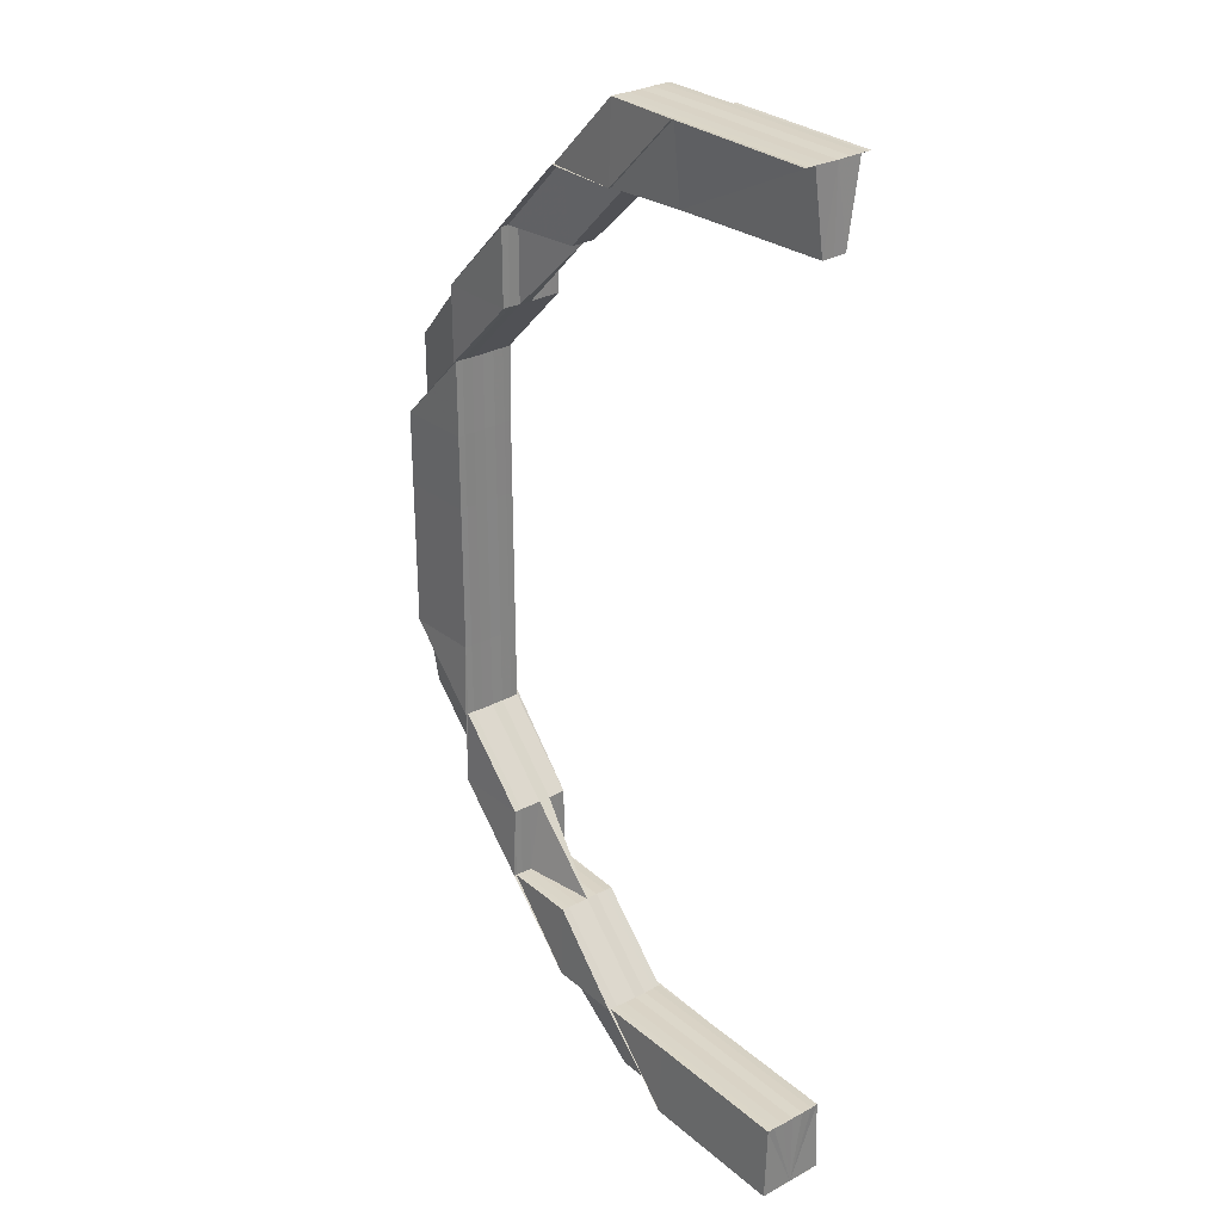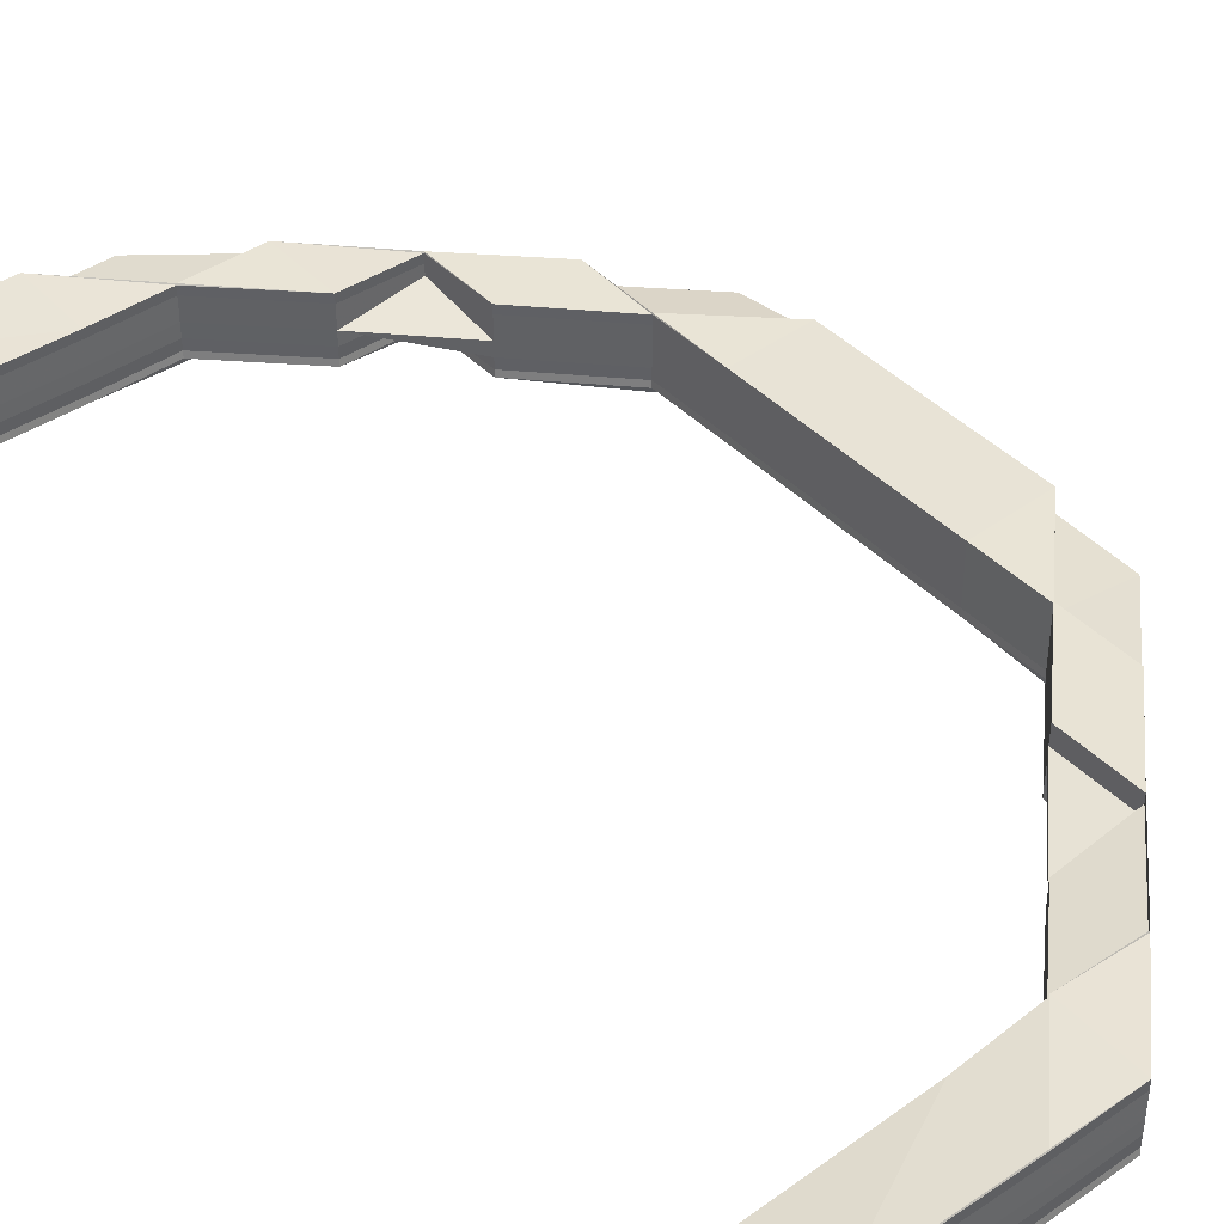
<metadata>
{"format":"obj","ext":"obj","renderer":"f3d","projection":"perspective","resolution":1024,"background":"white","views":[{"elev":29.0,"azim":51.2,"up":"+Y"},{"elev":41.4,"azim":140.7,"up":"+Z"}]}
</metadata>
<code>
o 15331
v 2209 1869 14.51
v 2209 1869 14.51
v 2209 1869 14.51
v 2209 1869 14.51
v 2209 1869 14.51
v 2209 1869 14.51
v 2209 1869 14.51
v 2209 1869 14.51
v 2209 1869 14.51
v 2209 1869 14.51
v 2209 1869 14.51
v 2209 1869 14.51
v 2209 1869 14.51
v 2209 1869 14.51
v 2209 1869 14.51
v 2209 1869 14.51
v 2209 1869 14.51
v 2209 1869 14.51
v 2209 1869 14.51
v 2209 1869 14.51
v 2209 1869 14.51
v 2209 1869 14.51
v 2209 1869 14.52
v 2209 1869 14.51
v 2209 1869 14.51
v 2209 1869 14.51
v 2209 1869 14.51
v 2209 1869 14.51
v 2209 1869 14.51
v 2209 1869 14.51
v 2209 1869 14.51
v 2209 1869 14.51
v 2209 1869 14.52
v 2209 1869 14.51
v 2209 1869 14.52
v 2209 1869 14.51
v 2209 1869 14.51
v 2209 1869 14.51
v 2209 1869 14.51
v 2209 1869 14.52
v 2209 1869 14.51
v 2209 1869 14.51
v 2209 1869 14.51
v 2209 1869 14.51
v 2209 1869 14.51
v 2209 1869 14.51
v 2209 1869 14.51
v 2209 1869 14.51
v 2209 1869 14.51
v 2209 1869 14.51
v 2209 1869 14.51
v 2209 1869 14.51
v 2209 1869 14.51
v 2209 1869 14.51
v 2209 1869 14.51
v 2209 1869 14.51
v 2209 1869 14.51
v 2209 1869 14.51
v 2209 1869 14.51
v 2209 1869 14.51
v 2209 1869 14.51
v 2209 1869 14.51
v 2209 1869 14.51
v 2209 1869 14.51
v 2209 1869 14.51
v 2209 1869 14.51
v 2209 1869 14.51
v 2209 1869 14.51
v 2209 1869 14.51
v 2209 1869 14.51
v 2209 1869 14.51
v 2209 1869 14.51
v 2209 1869 14.51
v 2209 1869 14.51
v 2209 1869 14.51
v 2209 1869 14.51
v 2209 1869 14.51
v 2209 1869 14.51
v 2209 1869 14.51
v 2209 1869 14.51
v 2209 1869 14.51
v 2209 1869 14.51
v 2209 1869 14.51
v 2209 1869 14.51
v 2209 1869 14.51
v 2209 1869 14.51
v 2209 1869 14.51
v 2209 1869 14.51
v 2209 1869 14.51
v 2209 1869 14.51
v 2209 1869 14.51
v 2209 1869 14.51
v 2209 1869 14.51
v 2209 1869 14.51
v 2209 1869 14.51
v 2209 1869 14.51
v 2209 1869 14.51
v 2209 1869 14.51
v 2209 1869 14.51
v 2209 1869 14.51
v 2209 1869 14.51
v 2209 1869 14.51
v 2209 1869 14.51
v 2209 1869 14.51
v 2209 1869 14.51
v 2209 1869 14.51
v 2209 1869 14.51
v 2209 1869 14.51
v 2209 1869 14.51
v 2209 1869 14.51
v 2209 1869 14.51
v 2209 1869 14.51
v 2209 1869 14.51
v 2209 1869 14.51
v 2209 1869 14.51
v 2209 1869 14.51
v 2209 1869 14.51
v 2209 1869 14.51
v 2209 1869 14.51
v 2209 1869 14.51
v 2209 1869 14.51
v 2209 1869 14.51
v 2209 1869 14.51
v 2209 1869 14.51
v 2209 1869 14.51
v 2209 1869 14.51
v 2209 1869 14.51
v 2209 1869 14.51
v 2209 1869 14.51
v 2209 1869 14.51
v 2209 1869 14.51
v 2209 1869 14.51
v 2209 1869 14.51
v 2209 1869 14.51
v 2209 1869 14.51
v 2209 1869 14.51
v 2209 1869 14.51
v 2209 1869 14.51
v 2209 1869 14.51
v 2209 1869 14.51
v 2209 1869 14.51
v 2209 1869 14.51
v 2209 1869 14.51
v 2209 1869 14.51
v 2209 1869 14.51
v 2209 1869 14.51
v 2209 1869 14.51
v 2209 1869 14.51
v 2209 1869 14.51
v 2209 1869 14.51
v 2209 1869 14.51
v 2209 1869 14.51
v 2209 1869 14.51
v 2209 1869 14.51
v 2209 1869 14.51
v 2209 1869 14.51
v 2209 1869 14.51
v 2209 1869 14.51
v 2209 1869 14.51
v 2209 1869 14.51
v 2209 1869 14.51
v 2209 1869 14.51
v 2209 1869 14.51
v 2209 1869 14.51
v 2209 1869 14.51
v 2209 1869 14.51
v 2209 1869 14.51
v 2209 1869 14.52
v 2209 1869 14.51
v 2209 1869 14.52
v 2209 1869 14.51
v 2209 1869 14.51
v 2209 1869 14.51
v 2209 1869 14.51
v 2209 1869 14.52
v 2209 1869 14.51
v 2209 1869 14.52
v 2209 1869 14.52
v 2209 1869 14.52
v 2209 1869 14.51
v 2209 1869 14.51
v 2209 1869 14.51
v 2209 1869 14.51
v 2209 1869 14.51
v 2209 1869 14.51
v 2209 1869 14.51
v 2209 1869 14.51
v 2209 1869 14.52
v 2209 1869 14.51
v 2209 1869 14.51
v 2209 1869 14.51
v 2209 1869 14.51
v 2209 1869 14.51
v 2209 1869 14.51
v 2209 1869 14.51
v 2209 1869 14.52
v 2209 1869 14.52
v 2209 1869 14.52
v 2209 1869 14.51
v 2209 1869 14.52
v 2209 1869 14.52
v 2209 1869 14.51
v 2209 1869 14.52
v 2209 1869 14.52
v 2209 1869 14.52
v 2209 1869 14.52
v 2209 1869 14.52
v 2209 1869 14.52
v 2209 1869 14.52
v 2209 1869 14.52
v 2209 1869 14.52
v 2209 1869 14.52
v 2209 1869 14.52
v 2209 1869 14.52
v 2209 1869 14.52
v 2209 1869 14.51
v 2209 1869 14.51
v 2209 1869 14.52
v 2209 1869 14.52
v 2209 1869 14.52
v 2209 1869 14.52
v 2209 1869 14.52
v 2209 1869 14.52
v 2209 1869 14.52
v 2209 1869 14.52
v 2209 1869 14.52
v 2209 1869 14.52
v 2209 1869 14.52
v 2209 1869 14.52
v 2209 1869 14.52
v 2209 1869 14.52
v 2209 1869 14.52
v 2209 1869 14.52
v 2209 1869 14.52
v 2209 1869 14.52
v 2209 1869 14.52
v 2209 1869 14.52
v 2209 1869 14.52
v 2209 1869 14.52
v 2209 1869 14.52
v 2209 1869 14.52
v 2209 1869 14.52
v 2209 1869 14.52
v 2209 1869 14.52
v 2209 1869 14.52
v 2209 1869 14.52
v 2209 1869 14.52
v 2209 1869 14.52
v 2209 1869 14.52
v 2209 1869 14.52
v 2209 1869 14.52
v 2209 1869 14.52
v 2209 1869 14.52
v 2209 1869 14.52
v 2209 1869 14.52
v 2209 1869 14.52
v 2209 1869 14.52
v 2209 1869 14.52
v 2209 1869 14.52
v 2209 1869 14.52
v 2209 1869 14.51
v 2209 1869 14.51
v 2209 1869 14.51
v 2209 1869 14.51
v 2209 1869 14.51
v 2209 1869 14.51
v 2209 1869 14.51
v 2209 1869 14.51
v 2209 1869 14.51
v 2209 1869 14.51
v 2209 1869 14.51
v 2209 1869 14.51
v 2209 1869 14.51
v 2209 1869 14.51
v 2209 1869 14.51
v 2209 1869 14.51
v 2209 1869 14.51
v 2209 1869 14.51
v 2209 1869 14.51
v 2209 1869 14.51
v 2209 1869 14.51
v 2209 1869 14.51
v 2209 1869 14.51
v 2209 1869 14.51
v 2209 1869 14.51
v 2209 1869 14.51
v 2209 1869 14.51
v 2209 1869 14.51
v 2209 1869 14.51
v 2209 1869 14.51
v 2209 1869 14.51
v 2209 1869 14.51
v 2209 1869 14.51
v 2209 1869 14.51
v 2209 1869 14.51
v 2209 1869 14.51
v 2209 1869 14.51
v 2209 1869 14.51
v 2209 1869 14.51
v 2209 1869 14.51
v 2209 1869 14.51
v 2209 1869 14.51
v 2209 1869 14.51
v 2209 1869 14.51
v 2209 1869 14.51
v 2209 1869 14.51
v 2209 1869 14.51
v 2209 1869 14.51
v 2209 1869 14.51
v 2209 1869 14.52
v 2209 1869 14.51
v 2209 1869 14.52
v 2209 1869 14.52
v 2209 1869 14.52
v 2209 1869 14.52
v 2209 1869 14.51
v 2209 1869 14.51
v 2209 1869 14.51
v 2209 1869 14.51
v 2209 1869 14.51
v 2209 1869 14.51
v 2209 1869 14.52
v 2209 1869 14.51
v 2209 1869 14.51
v 2209 1869 14.51
v 2209 1869 14.51
v 2209 1869 14.51
v 2209 1869 14.51
v 2209 1869 14.51
v 2209 1869 14.51
v 2209 1869 14.51
v 2209 1869 14.51
v 2209 1869 14.51
v 2209 1869 14.51
v 2209 1869 14.51
v 2209 1869 14.51
v 2209 1869 14.51
v 2209 1869 14.51
v 2209 1869 14.51
v 2209 1869 14.51
v 2209 1869 14.51
v 2209 1869 14.51
v 2209 1869 14.51
v 2209 1869 14.51
v 2209 1869 14.51
v 2209 1869 14.51
v 2209 1869 14.51
v 2209 1869 14.51
v 2209 1869 14.51
v 2209 1869 14.51
v 2209 1869 14.51
v 2209 1869 14.51
v 2209 1869 14.51
v 2209 1869 14.51
v 2209 1869 14.51
v 2209 1869 14.51
v 2209 1869 14.51
v 2209 1869 14.51
v 2209 1869 14.51
v 2209 1869 14.51
v 2209 1869 14.51
v 2209 1869 14.51
v 2209 1869 14.51
v 2209 1869 14.51
v 2209 1869 14.51
v 2209 1869 14.51
v 2209 1869 14.51
v 2209 1869 14.51
v 2209 1869 14.51
v 2209 1869 14.51
v 2209 1869 14.51
v 2209 1869 14.51
v 2209 1869 14.51
v 2209 1869 14.51
v 2209 1869 14.51
v 2209 1869 14.51
v 2209 1869 14.51
v 2209 1869 14.51
v 2209 1869 14.51
v 2209 1869 14.51
v 2209 1869 14.51
v 2209 1869 14.51
v 2209 1869 14.51
v 2209 1869 14.51
v 2209 1869 14.51
v 2209 1869 14.51
v 2209 1869 14.51
v 2209 1869 14.51
v 2209 1869 14.52
v 2209 1869 14.51
v 2209 1869 14.51
v 2209 1869 14.52
v 2209 1869 14.52
v 2209 1869 14.52
v 2209 1869 14.52
v 2209 1869 14.52
v 2209 1869 14.52
v 2209 1869 14.52
v 2209 1869 14.52
v 2209 1869 14.52
v 2209 1869 14.52
v 2209 1869 14.52
v 2209 1869 14.52
v 2209 1869 14.52
v 2209 1869 14.52
v 2209 1869 14.52
v 2209 1869 14.52
v 2209 1869 14.52
v 2209 1869 14.51
v 2209 1869 14.51
v 2209 1869 14.52
v 2209 1869 14.52
v 2209 1869 14.52
v 2209 1869 14.52
v 2209 1869 14.52
v 2209 1869 14.52
v 2209 1869 14.52
v 2209 1869 14.52
v 2209 1869 14.52
v 2209 1869 14.52
v 2209 1869 14.52
v 2209 1869 14.52
v 2209 1869 14.52
v 2209 1869 14.52
v 2209 1869 14.52
v 2209 1869 14.52
v 2209 1869 14.52
v 2209 1869 14.52
v 2209 1869 14.51
v 2209 1869 14.52
v 2209 1869 14.51
v 2209 1869 14.51
v 2209 1869 14.51
v 2209 1869 14.51
v 2209 1869 14.51
v 2209 1869 14.51
v 2209 1869 14.51
v 2209 1869 14.51
v 2209 1869 14.51
v 2209 1869 14.51
v 2209 1869 14.51
v 2209 1869 14.51
v 2209 1869 14.51
v 2209 1869 14.52
v 2209 1869 14.52
v 2209 1869 14.52
v 2209 1869 14.52
v 2209 1869 14.52
v 2209 1869 14.52
v 2209 1869 14.52
v 2209 1869 14.52
v 2209 1869 14.52
v 2209 1869 14.51
v 2209 1869 14.51
v 2209 1869 14.51
v 2209 1869 14.52
v 2209 1869 14.52
v 2209 1869 14.51
v 2209 1869 14.51
v 2209 1869 14.51
v 2209 1869 14.51
v 2209 1869 14.51
v 2209 1869 14.51
v 2209 1869 14.52
v 2209 1869 14.52
v 2209 1869 14.52
v 2209 1869 14.52
v 2209 1869 14.52
v 2209 1869 14.52
v 2209 1869 14.51
v 2209 1869 14.51
v 2209 1869 14.51
v 2209 1869 14.51
v 2209 1869 14.51
v 2209 1869 14.52
v 2209 1869 14.52
v 2209 1869 14.51
v 2209 1869 14.52
v 2209 1869 14.52
v 2209 1869 14.52
v 2209 1869 14.52
v 2209 1869 14.52
v 2209 1869 14.52
v 2209 1869 14.52
v 2209 1869 14.52
v 2209 1869 14.52
v 2209 1869 14.52
v 2209 1869 14.52
v 2209 1869 14.52
v 2209 1869 14.52
v 2209 1869 14.52
v 2209 1869 14.51
v 2209 1869 14.51
v 2209 1869 14.51
v 2209 1869 14.51
v 2209 1869 14.51
v 2209 1869 14.52
v 2209 1869 14.52
v 2209 1869 14.52
v 2209 1869 14.52
v 2209 1869 14.52
v 2209 1869 14.52
v 2209 1869 14.51
v 2209 1869 14.51
v 2209 1869 14.51
v 2209 1869 14.51
v 2209 1869 14.51
v 2209 1869 14.51
v 2209 1869 14.51
v 2209 1869 14.51
v 2209 1869 14.52
v 2209 1869 14.51
v 2209 1869 14.52
v 2209 1869 14.51
v 2209 1869 14.52
v 2209 1869 14.52
v 2209 1869 14.52
v 2209 1869 14.52
v 2209 1869 14.52
v 2209 1869 14.52
v 2209 1869 14.52
v 2209 1869 14.51
v 2209 1869 14.51
v 2209 1869 14.51
v 2209 1869 14.51
v 2209 1869 14.51
v 2209 1869 14.51
v 2209 1869 14.51
v 2209 1869 14.51
v 2209 1869 14.51
v 2209 1869 14.51
v 2209 1869 14.51
v 2209 1869 14.51
v 2209 1869 14.51
v 2209 1869 14.51
v 2209 1869 14.51
v 2209 1869 14.51
v 2209 1869 14.52
v 2209 1869 14.51
v 2209 1869 14.51
v 2209 1869 14.51
v 2209 1869 14.52
v 2209 1869 14.51
v 2209 1869 14.52
v 2209 1869 14.52
v 2209 1869 14.52
v 2209 1869 14.51
v 2209 1869 14.52
v 2209 1869 14.52
v 2209 1869 14.52
v 2209 1869 14.52
v 2209 1869 14.52
v 2209 1869 14.52
v 2209 1869 14.52
v 2209 1869 14.52
v 2209 1869 14.52
v 2209 1869 14.52
v 2209 1869 14.52
v 2209 1869 14.52
v 2209 1869 14.52
v 2209 1869 14.52
v 2209 1869 14.52
v 2209 1869 14.52
v 2209 1869 14.52
v 2209 1869 14.52
v 2209 1869 14.52
v 2209 1869 14.52
v 2209 1869 14.52
v 2209 1869 14.52
v 2209 1869 14.52
v 2209 1869 14.52
v 2209 1869 14.52
v 2209 1869 14.52
v 2209 1869 14.52
v 2209 1869 14.52
v 2209 1869 14.51
v 2209 1869 14.52
v 2209 1869 14.52
v 2209 1869 14.51
v 2209 1869 14.51
v 2209 1869 14.51
v 2209 1869 14.52
v 2209 1869 14.52
v 2209 1869 14.52
v 2209 1869 14.52
v 2209 1869 14.52
v 2209 1869 14.52
v 2209 1869 14.52
v 2209 1869 14.52
v 2209 1869 14.52
v 2209 1869 14.52
v 2209 1869 14.51
v 2209 1869 14.51
v 2209 1869 14.51
v 2209 1869 14.51
v 2209 1869 14.51
v 2209 1869 14.51
v 2209 1869 14.51
v 2209 1869 14.51
v 2209 1869 14.51
v 2209 1869 14.51
v 2209 1869 14.52
v 2209 1869 14.52
v 2209 1869 14.52
v 2209 1869 14.52
v 2209 1869 14.52
f 1 2 3
f 4 5 2
f 2 6 3
f 3 6 7
f 6 8 9
f 6 10 7
f 7 10 11
f 2 12 6
f 10 13 11
f 11 13 14
f 10 15 13
f 12 16 6
f 17 12 2
f 16 18 19
f 17 20 12
f 12 21 16
f 20 21 12
f 21 22 16
f 23 20 24
f 20 25 21
f 21 26 22
f 25 26 21
f 26 27 22
f 25 28 26
f 22 27 29
f 26 30 27
f 28 30 26
f 30 31 27
f 28 32 30
f 33 28 25
f 32 34 30
f 30 34 31
f 35 32 36
f 34 37 31
f 32 38 34
f 34 39 37
f 38 39 34
f 40 38 41
f 39 42 43
f 31 43 44
f 38 45 39
f 46 31 47
f 48 49 47
f 47 50 46
f 47 51 52
f 31 51 53
f 54 50 53
f 54 55 50
f 50 56 57
f 52 58 59
f 58 55 60
f 51 58 61
f 58 62 63
f 64 65 58
f 65 66 58
f 66 65 50
f 66 67 62
f 68 67 69
f 70 66 71
f 70 72 73
f 74 69 75
f 76 77 75
f 78 79 73
f 76 80 81
f 82 83 79
f 84 85 83
f 86 87 85
f 88 86 89
f 90 88 91
f 92 87 93
f 94 92 95
f 94 96 97
f 98 99 97
f 100 101 99
f 102 101 103
f 104 102 105
f 104 106 107
f 106 108 109
f 110 108 109
f 111 110 107
f 110 112 113
f 111 114 115
f 116 113 115
f 117 114 118
f 117 119 120
f 121 117 122
f 121 117 123
f 124 125 123
f 125 126 118
f 127 128 126
f 127 129 128
f 130 127 131
f 132 127 116
f 116 133 132
f 133 134 131
f 135 136 132
f 136 137 127
f 137 138 127
f 132 139 140
f 141 142 140
f 143 144 142
f 138 145 146
f 147 146 148
f 149 150 147
f 150 145 129
f 151 145 129
f 152 151 153
f 154 129 139
f 154 155 156
f 157 155 154
f 158 157 154
f 133 154 134
f 158 154 133
f 159 157 158
f 151 160 159
f 161 158 133
f 161 133 162
f 125 161 162
f 163 158 161
f 163 159 158
f 164 161 125
f 164 163 161
f 165 159 163
f 166 164 125
f 167 165 163
f 167 163 164
f 168 165 167
f 166 125 169
f 170 168 167
f 171 167 164
f 171 164 166
f 170 167 171
f 172 166 169
f 173 171 166
f 173 166 172
f 172 169 174
f 175 171 173
f 175 170 171
f 176 173 172
f 177 170 175
f 178 177 175
f 178 175 179
f 179 175 173
f 179 173 176
f 176 172 180
f 180 172 174
f 181 176 180
f 180 174 182
f 174 169 183
f 182 184 185
f 186 180 182
f 181 180 186
f 186 182 187
f 188 181 189
f 190 181 186
f 190 186 191
f 191 186 187
f 187 192 193
f 194 195 191
f 196 197 181
f 198 199 181
f 200 198 196
f 199 198 201
f 202 199 201
f 201 197 203
f 201 203 204
f 198 205 206
f 207 205 208
f 209 208 210
f 211 206 210
f 212 201 211
f 213 214 211
f 211 215 212
f 212 216 217
f 214 218 215
f 218 200 215
f 215 219 196
f 220 221 216
f 222 215 204
f 215 223 224
f 220 225 226
f 227 225 228
f 229 228 230
f 231 227 232
f 233 231 234
f 235 230 236
f 237 236 238
f 239 240 238
f 241 242 239
f 243 244 240
f 245 226 244
f 243 245 235
f 242 246 247
f 239 247 35
f 35 248 239
f 234 247 249
f 248 250 249
f 248 243 250
f 246 251 252
f 232 252 247
f 247 252 253
f 247 253 254
f 252 255 253
f 253 255 38
f 255 45 38
f 252 256 255
f 257 256 252
f 251 258 256
f 258 259 256
f 256 260 255
f 255 260 45
f 256 204 260
f 259 220 260
f 260 224 261
f 260 262 45
f 45 262 263
f 45 263 39
f 262 191 263
f 39 263 264
f 263 191 265
f 263 265 264
f 191 187 265
f 264 265 266
f 265 187 267
f 265 267 266
f 187 268 267
f 269 266 270
f 270 266 271
f 272 273 270
f 266 267 274
f 271 274 275
f 266 274 55
f 274 276 277
f 267 278 274
f 267 268 278
f 274 278 279
f 278 280 276
f 268 281 278
f 281 93 280
f 278 281 82
f 268 282 281
f 281 283 84
f 284 92 281
f 92 284 285
f 286 283 285
f 286 285 287
f 288 282 289
f 285 282 290
f 291 292 287
f 287 285 293
f 285 290 293
f 273 291 294
f 89 287 294
f 287 293 295
f 294 287 295
f 293 290 296
f 91 294 297
f 295 293 298
f 293 296 298
f 294 295 299
f 297 294 299
f 297 299 300
f 50 297 300
f 300 299 301
f 299 295 302
f 299 302 301
f 295 298 302
f 303 301 304
f 304 305 306
f 301 302 307
f 302 298 308
f 302 308 307
f 298 309 308
f 298 296 309
f 308 309 254
f 254 310 311
f 309 248 254
f 308 254 312
f 307 308 312
f 312 254 313
f 312 313 314
f 307 312 315
f 309 316 248
f 296 316 309
f 316 243 248
f 296 317 316
f 316 318 243
f 317 318 316
f 290 317 296
f 318 245 243
f 290 319 317
f 282 319 290
f 317 320 318
f 319 320 317
f 318 321 245
f 320 321 318
f 321 322 245
f 245 322 229
f 321 323 322
f 323 201 322
f 324 323 321
f 320 324 321
f 324 325 326
f 327 324 320
f 319 327 320
f 327 328 329
f 330 327 319
f 282 330 319
f 331 330 282
f 331 332 330
f 330 333 327
f 334 335 327
f 102 334 330
f 335 334 183
f 334 102 336
f 183 333 336
f 336 332 337
f 183 336 283
f 336 103 338
f 339 336 340
f 341 183 339
f 342 183 341
f 343 344 341
f 13 345 346
f 347 348 345
f 349 347 13
f 350 348 351
f 352 350 353
f 354 351 355
f 13 356 354
f 347 349 357
f 358 347 359
f 358 360 361
f 362 363 361
f 364 365 363
f 80 365 366
f 367 366 368
f 369 80 367
f 80 369 370
f 371 367 372
f 367 61 373
f 374 61 370
f 374 370 15
f 375 15 376
f 15 370 377
f 29 367 356
f 29 53 367
f 370 53 378
f 370 378 377
f 379 29 371
f 380 29 379
f 381 382 379
f 378 57 383
f 384 369 29
f 369 384 378
f 377 378 385
f 378 386 385
f 385 386 387
f 386 388 387
f 387 388 389
f 390 391 388
f 388 392 389
f 388 25 392
f 391 393 392
f 393 391 20
f 393 394 395
f 396 394 397
f 398 397 399
f 400 395 399
f 401 393 402
f 402 315 20
f 392 315 403
f 392 403 404
f 405 392 400
f 406 407 400
f 400 408 405
f 405 409 410
f 411 408 404
f 407 412 408
f 412 401 408
f 408 314 402
f 408 413 414
f 415 416 409
f 415 417 418
f 419 417 420
f 421 419 422
f 423 420 424
f 425 418 426
f 425 389 423
f 387 389 425
f 427 425 428
f 429 387 425
f 429 425 430
f 431 429 427
f 385 387 429
f 432 385 429
f 432 429 433
f 434 432 431
f 377 385 432
f 435 377 432
f 435 432 436
f 15 377 435
f 437 435 434
f 357 15 435
f 357 435 438
f 439 357 437
f 440 441 439
f 442 357 443
f 442 356 357
f 444 445 446
f 445 447 448
f 449 448 446
f 447 450 448
f 446 448 451
f 448 452 451
f 450 415 452
f 448 404 452
f 451 452 453
f 452 414 454
f 452 455 453
f 453 455 1
f 455 2 1
f 456 444 1
f 457 456 1
f 458 457 1
f 459 458 1
f 460 459 1
f 461 460 1
f 462 461 1
f 463 462 1
f 464 465 466
f 467 468 469
f 470 471 472
f 473 307 474
f 474 307 475
f 475 33 474
f 33 476 477
f 475 312 478
f 478 479 475
f 479 249 33
f 479 33 315
f 480 481 478
f 481 482 479
f 482 483 479
f 483 484 33
f 485 479 314
f 484 486 487
f 478 487 488
f 489 486 490
f 491 490 488
f 492 493 494
f 495 496 493
f 497 498 499
f 500 501 502
f 503 504 505
f 503 506 507
f 507 508 509
f 509 510 511
f 512 513 511
f 508 514 513
f 515 516 509
f 515 516 517
f 518 519 517
f 516 520 521
f 519 520 521
f 522 523 508
f 523 524 508
f 525 523 522
f 526 525 522
f 527 525 528
f 529 530 525
f 525 531 523
f 532 531 525
f 532 533 534
f 531 535 523
f 523 535 524
f 535 536 524
f 535 537 536
f 524 536 538
f 539 160 535
f 160 540 535
f 160 540 159
f 540 541 159
f 540 541 536
f 541 542 159
f 536 543 544
f 538 544 545
f 536 546 538
f 547 542 548
f 546 549 550
f 548 550 551
f 552 553 550
f 554 553 555
f 556 552 557
f 556 558 559
f 560 558 561
f 558 562 563
f 564 562 565
f 566 565 567
f 568 569 567
f 570 563 571
f 572 570 573
f 538 570 574
f 575 538 572
f 576 538 575
f 577 578 575
f 579 580 581
f 582 583 584
f 582 585 586
f 582 585 587
f 585 588 589
f 585 590 591
f 592 593 594
f 592 595 596
f 595 597 598
f 599 600 601
f 602 603 604
f 603 605 606
f 603 542 170
f 558 603 170

</code>
